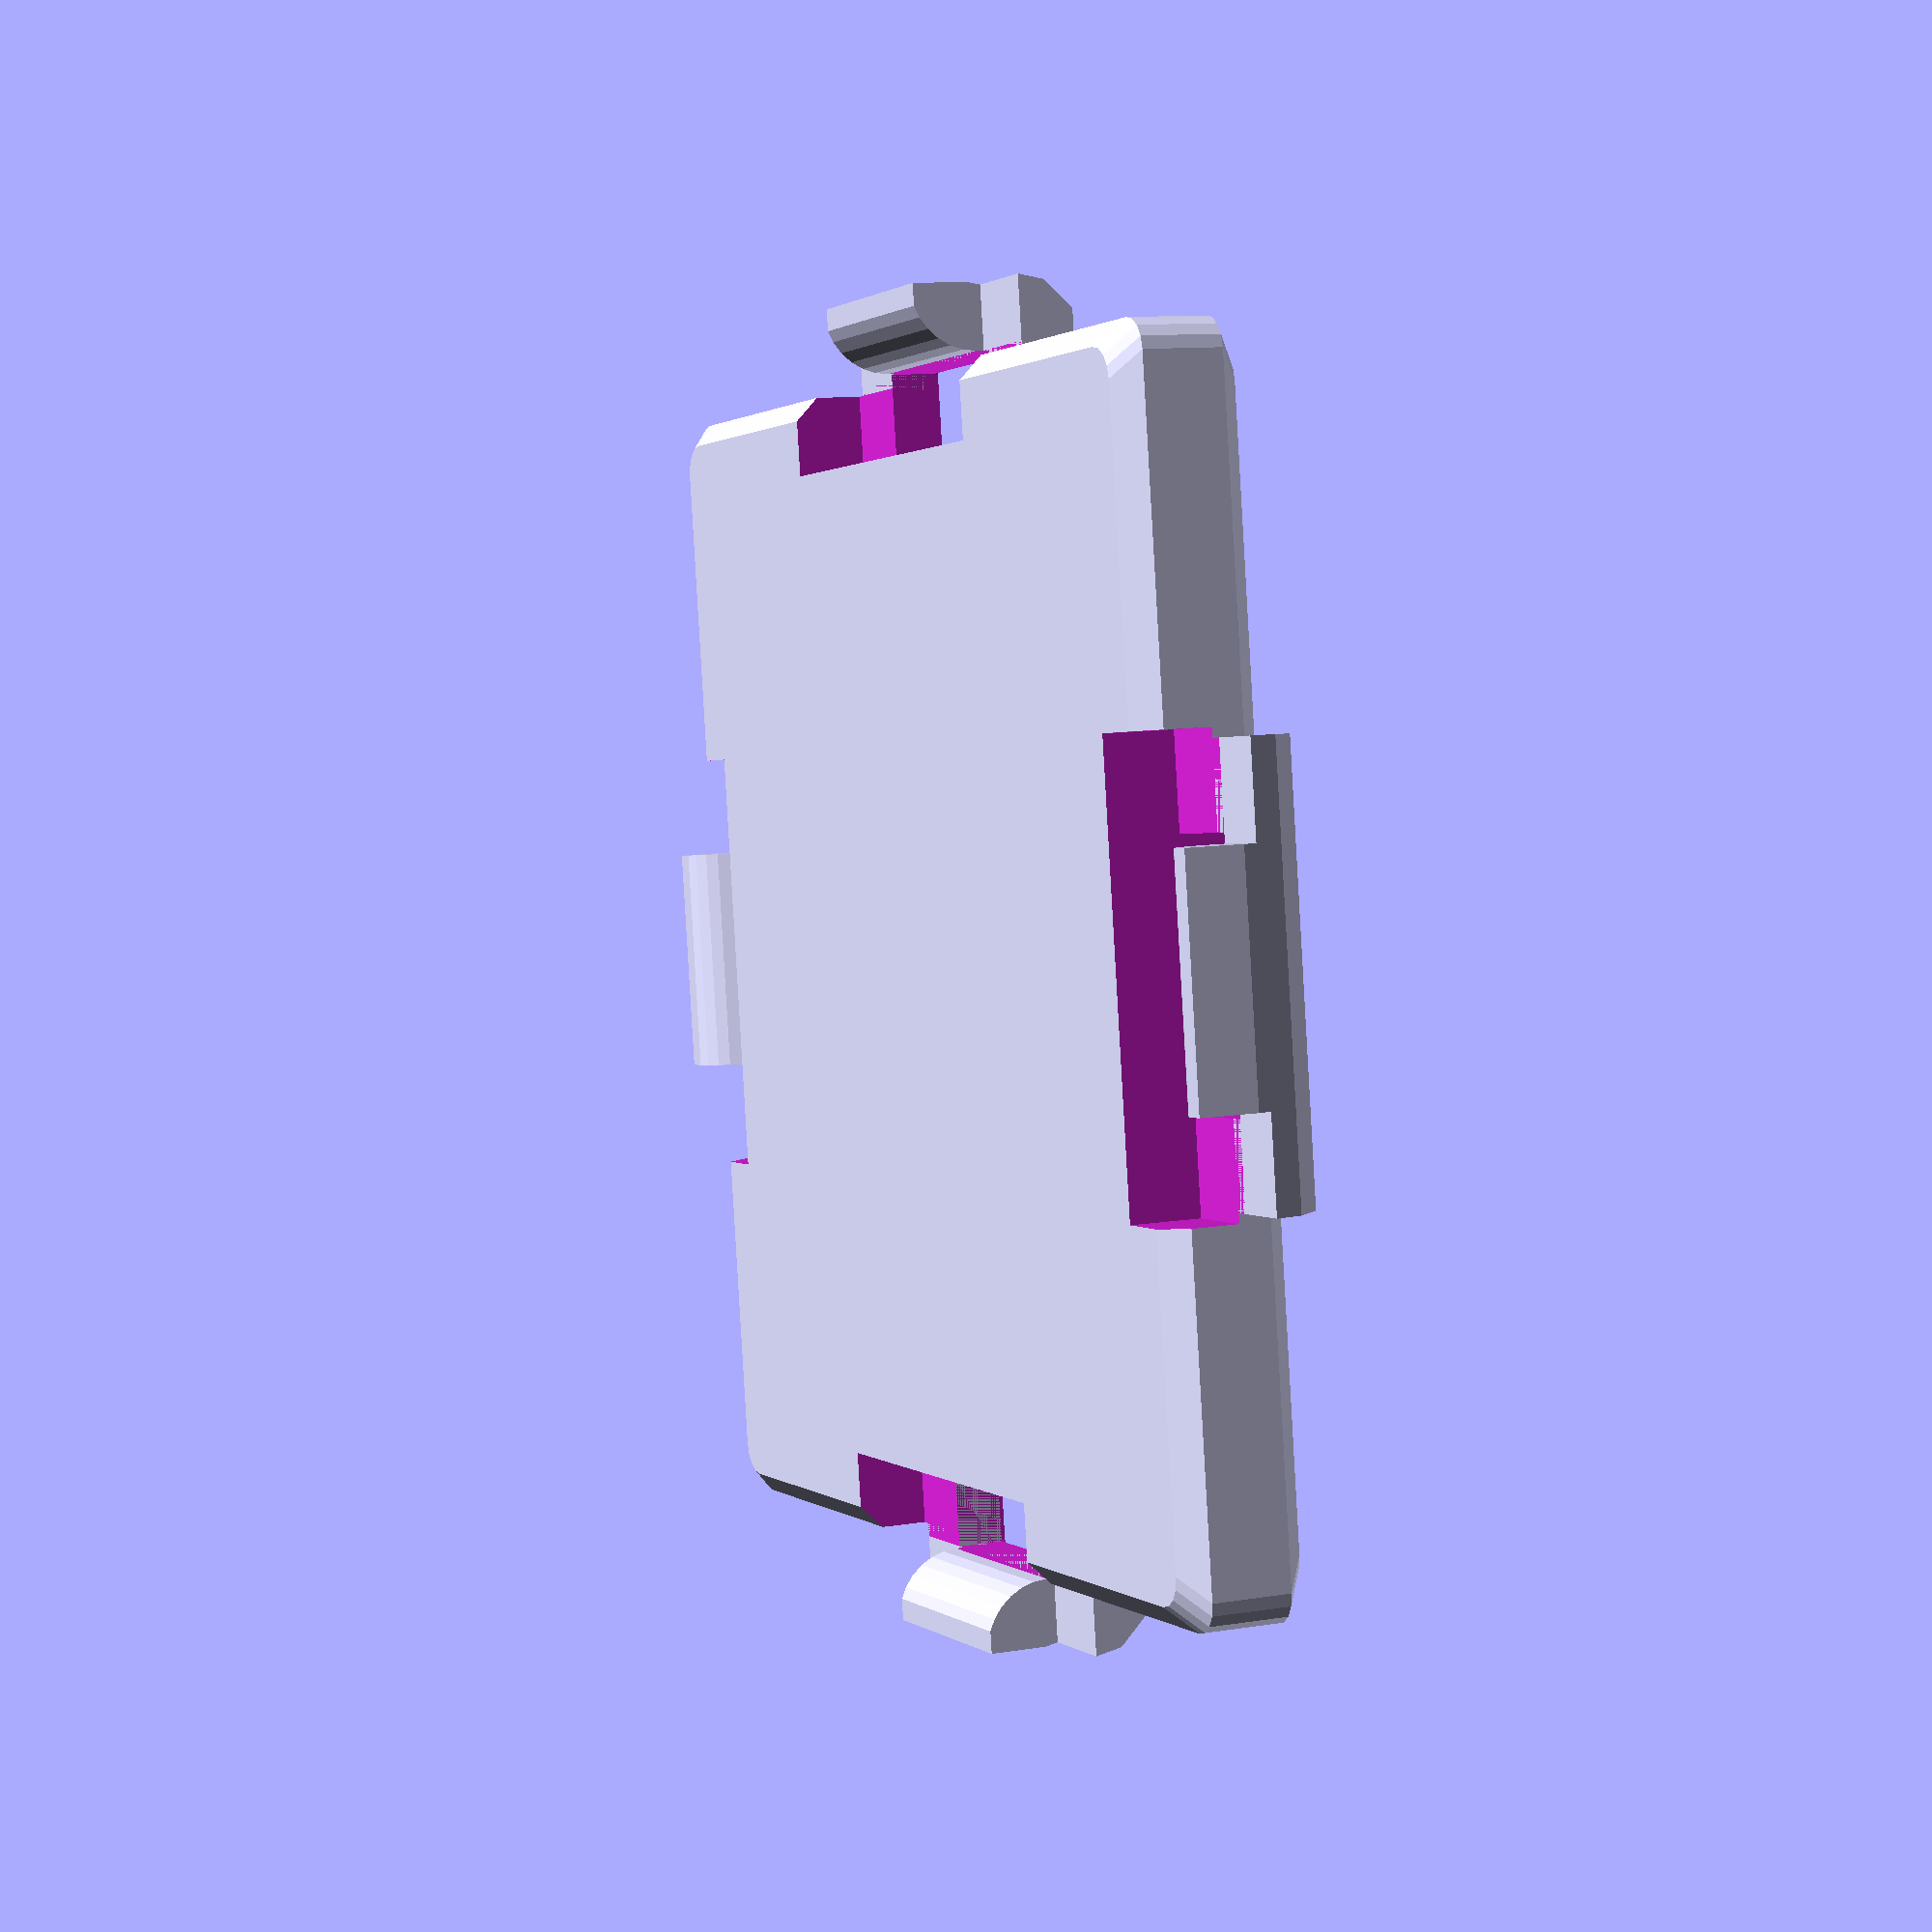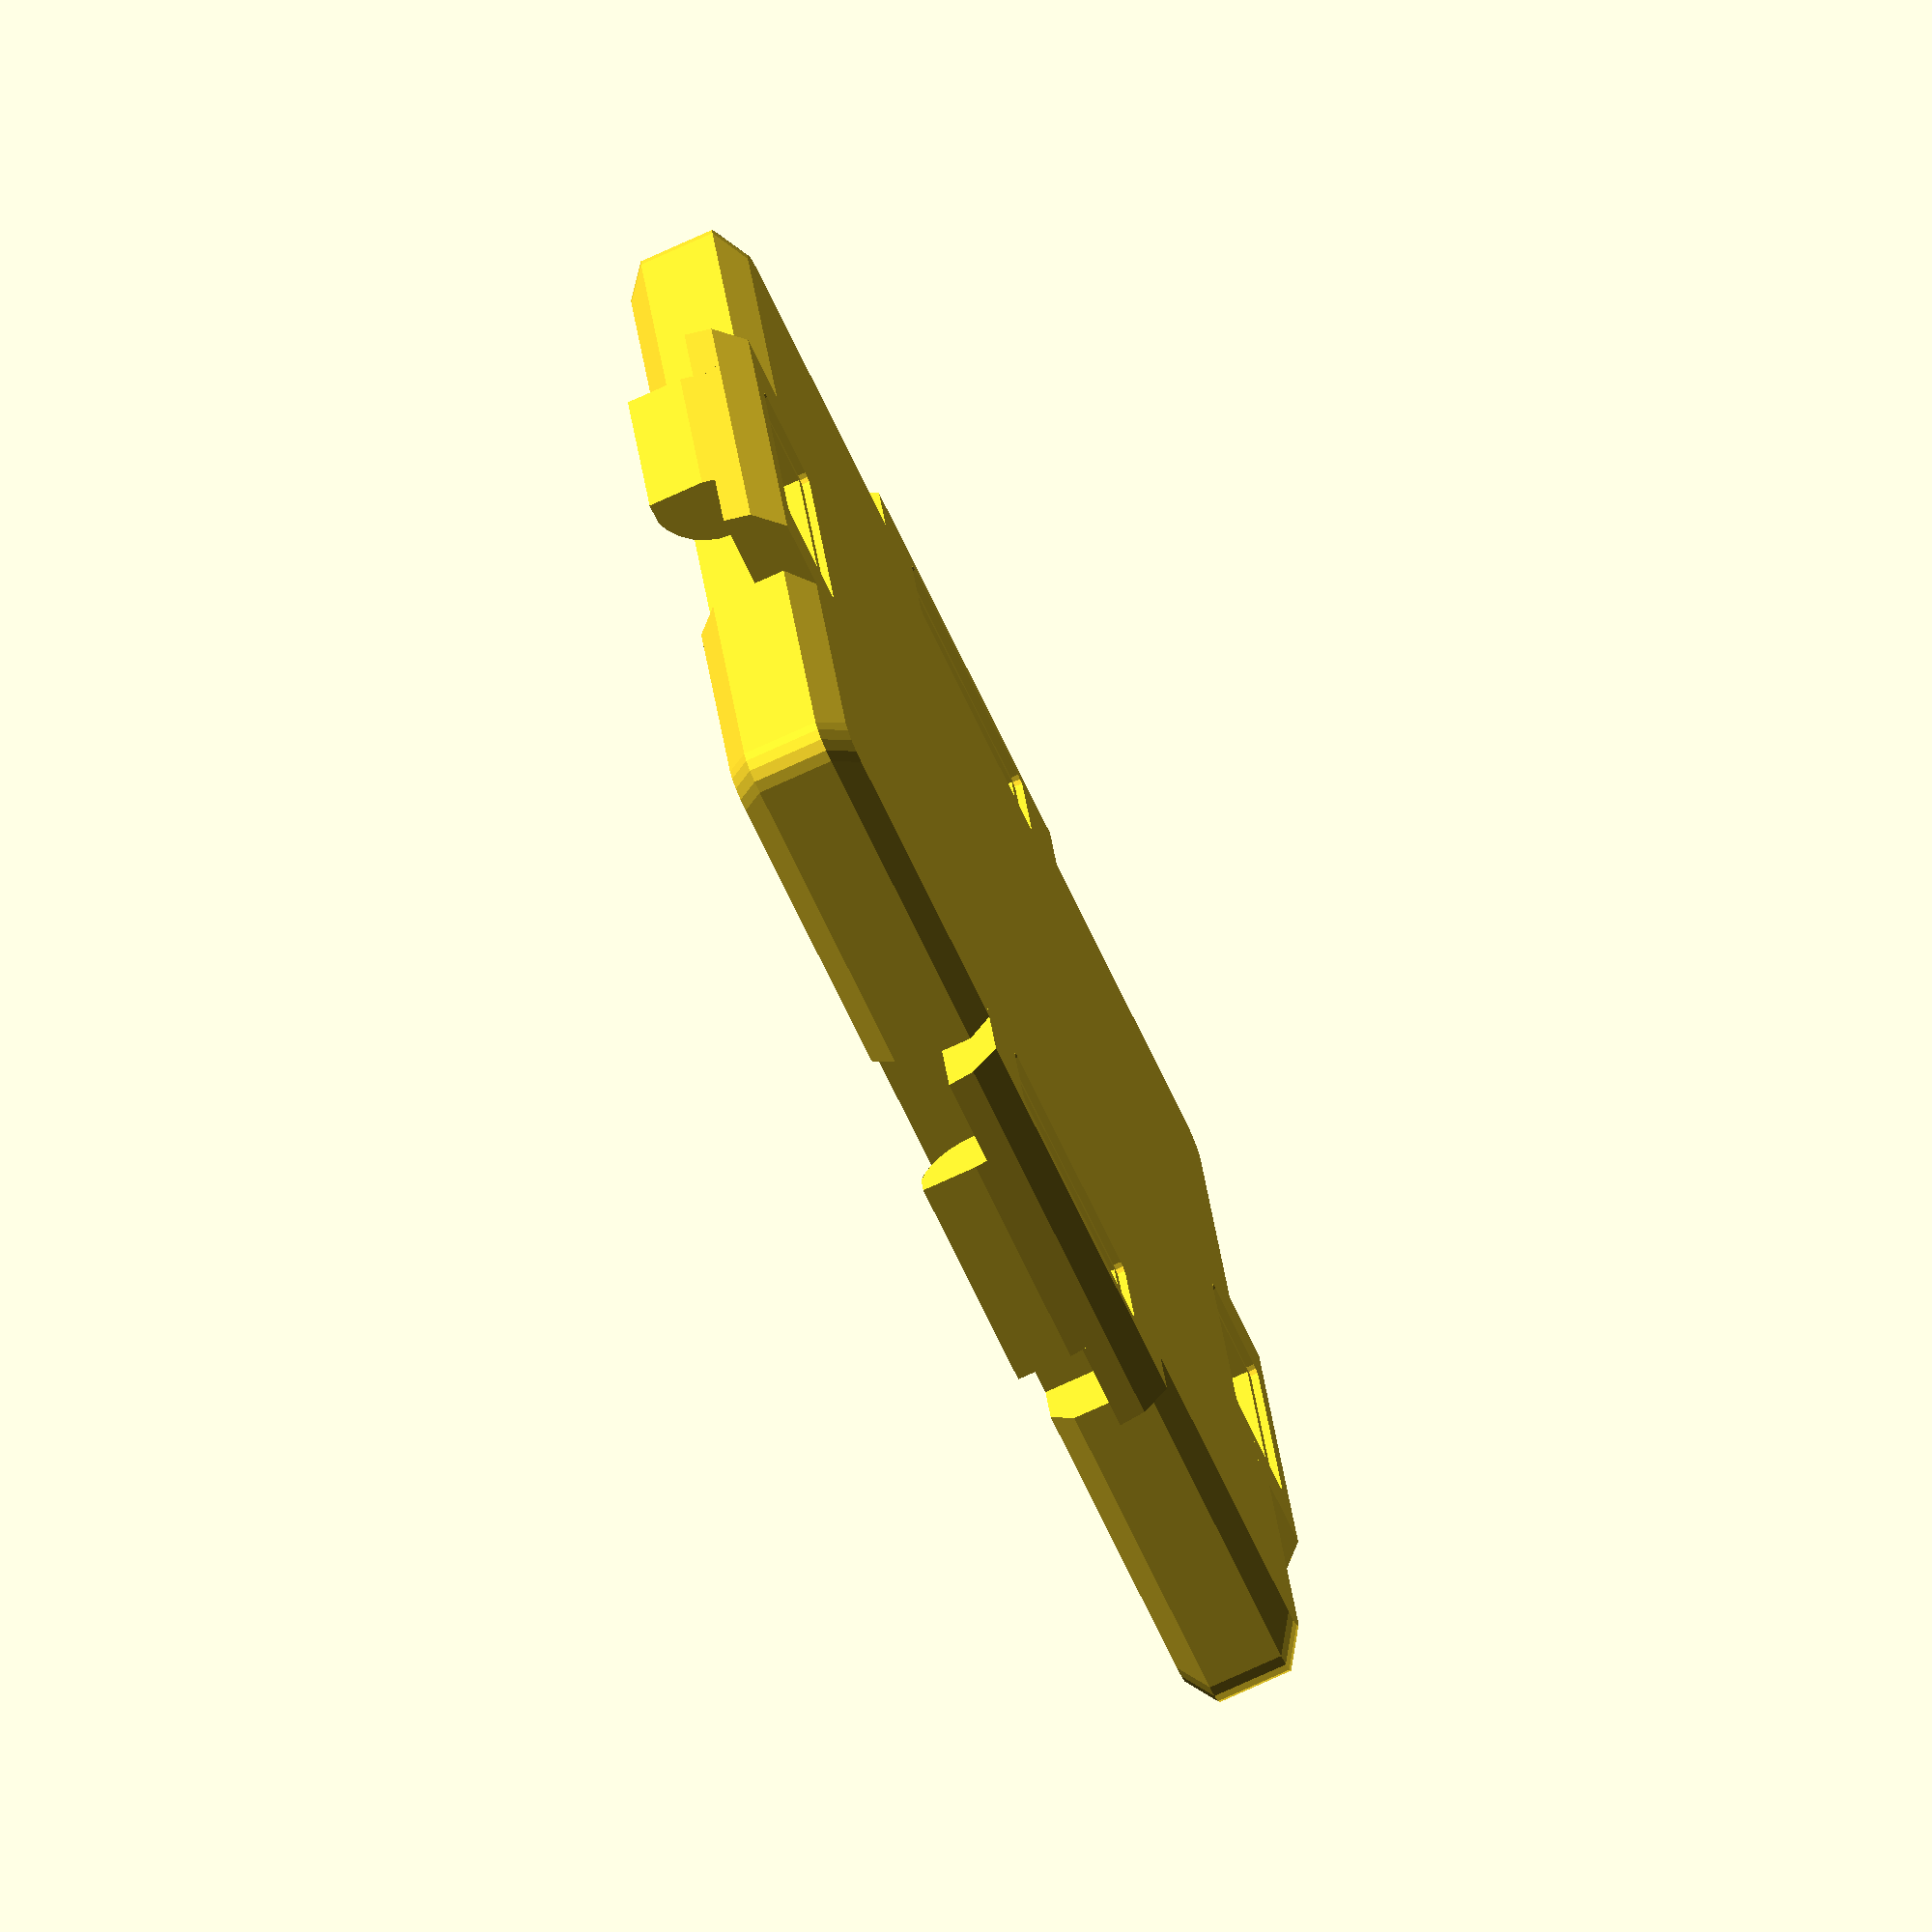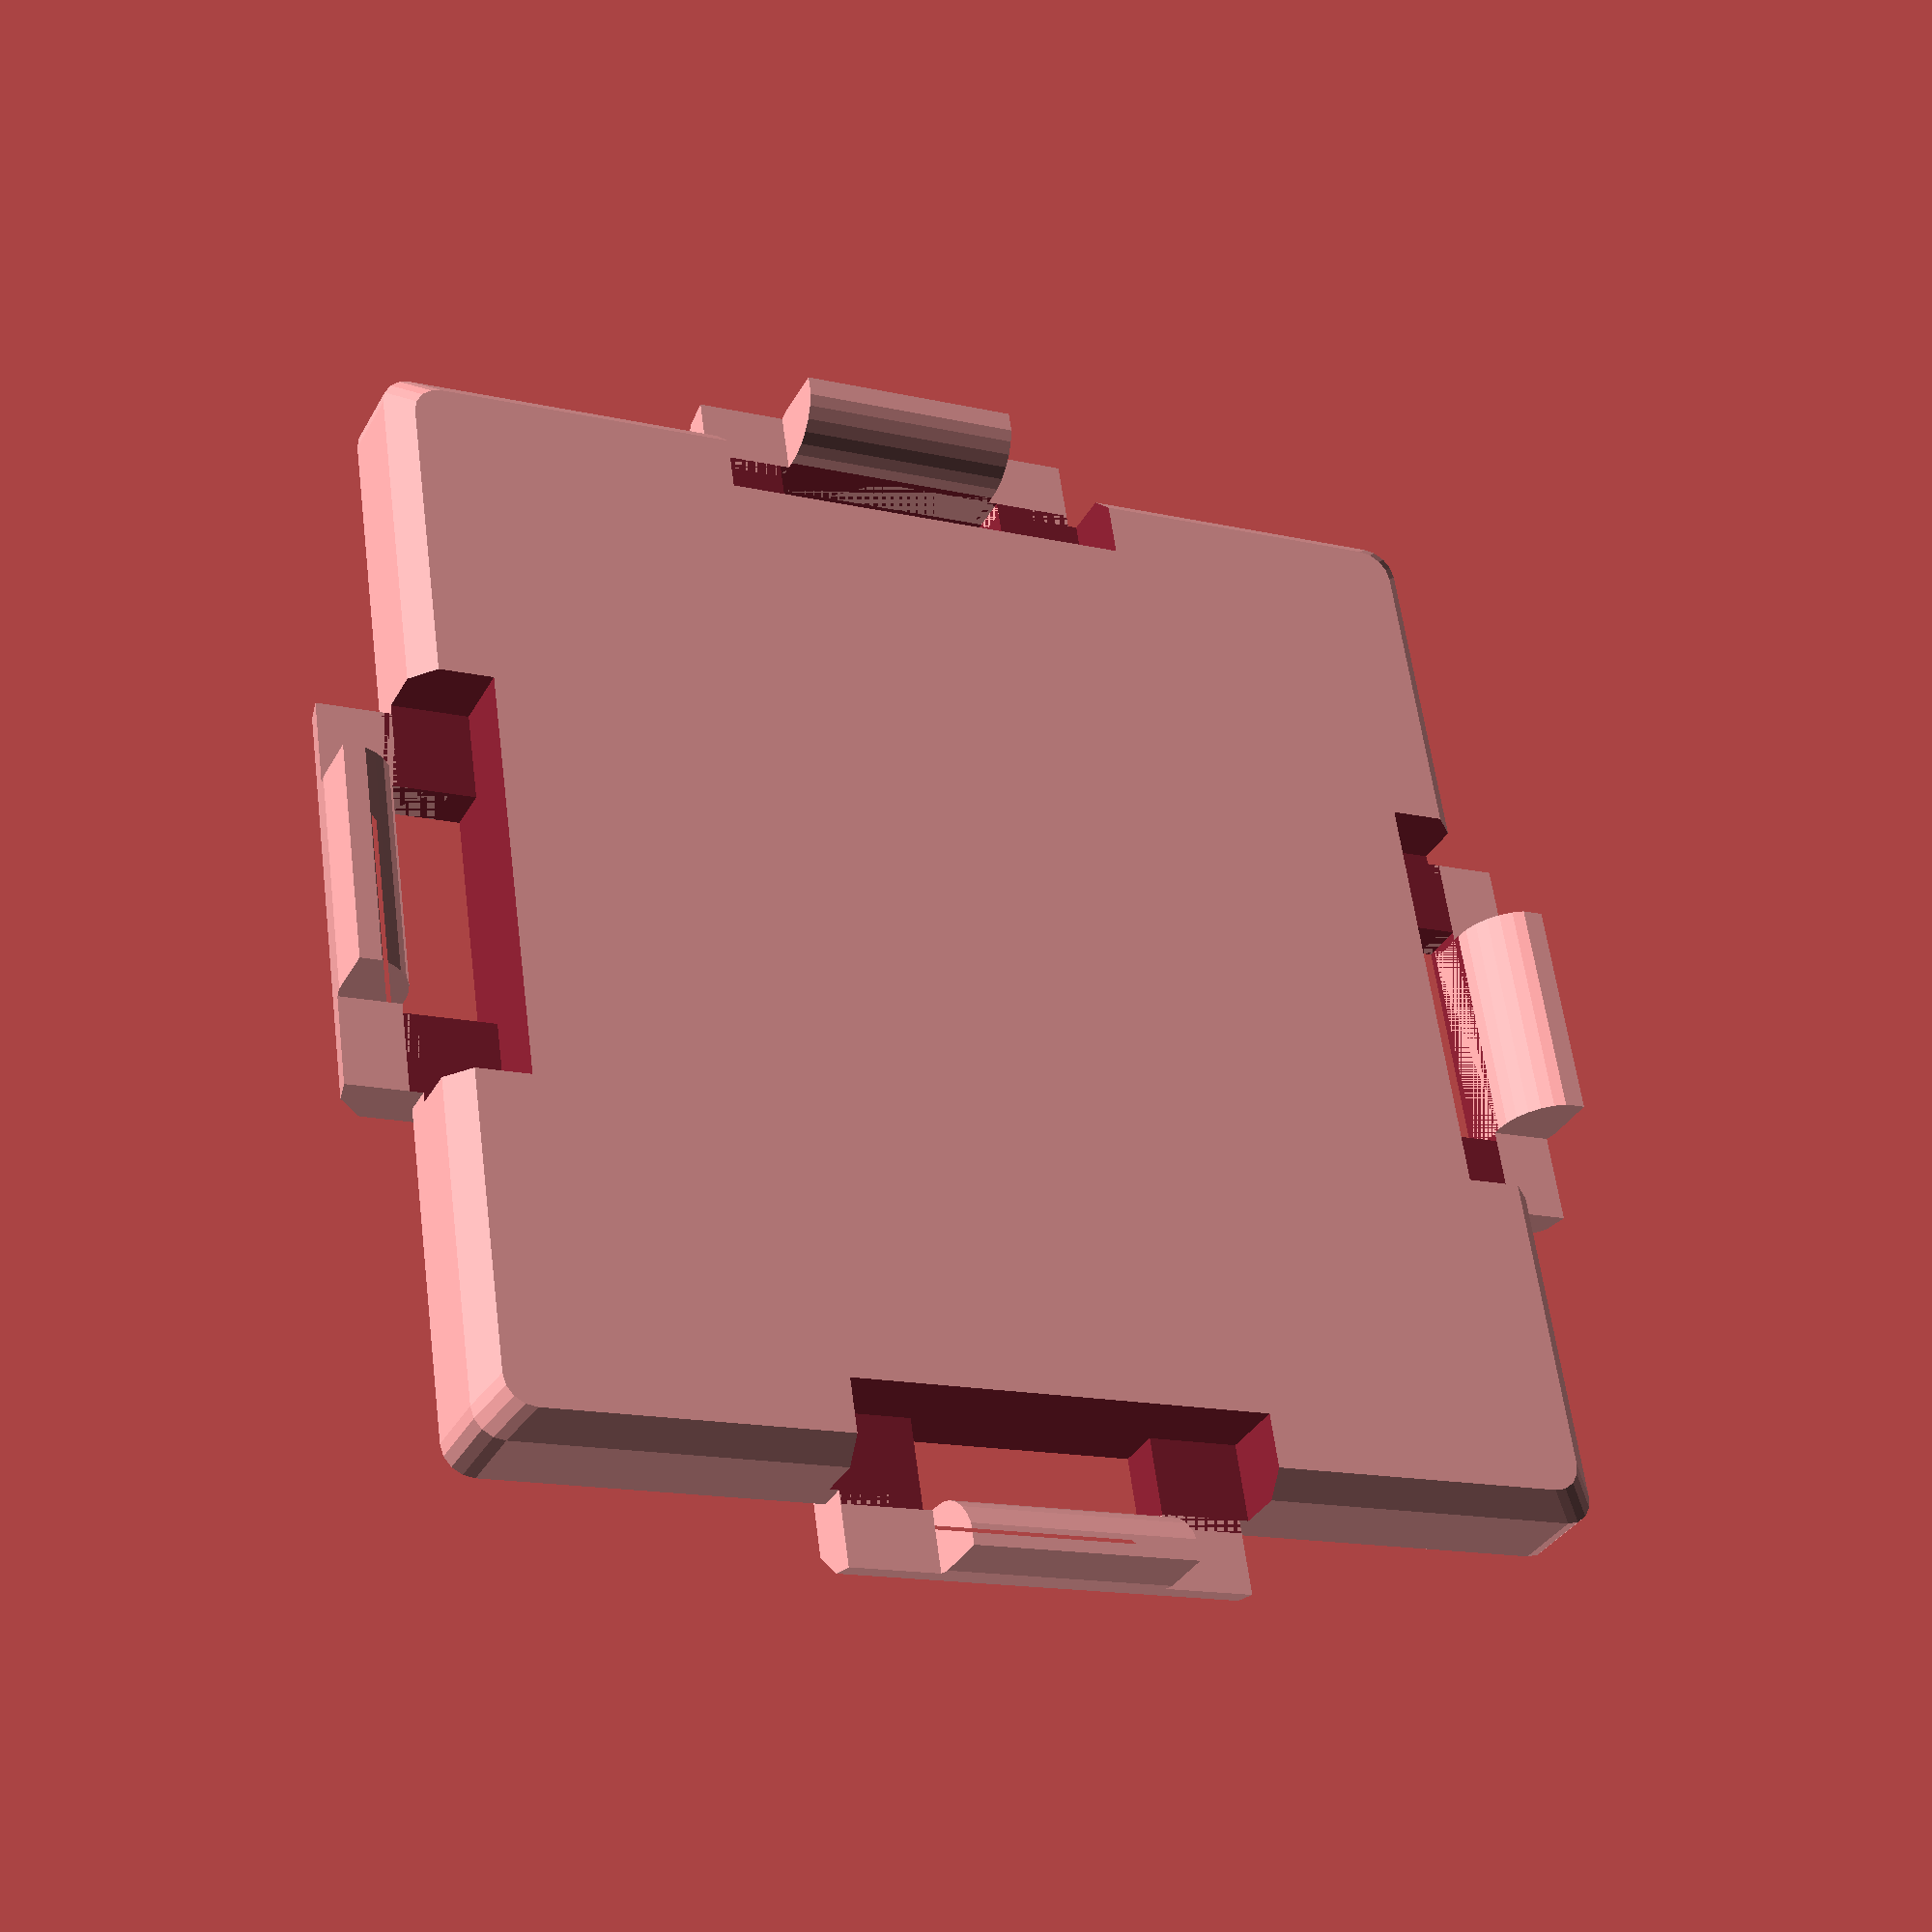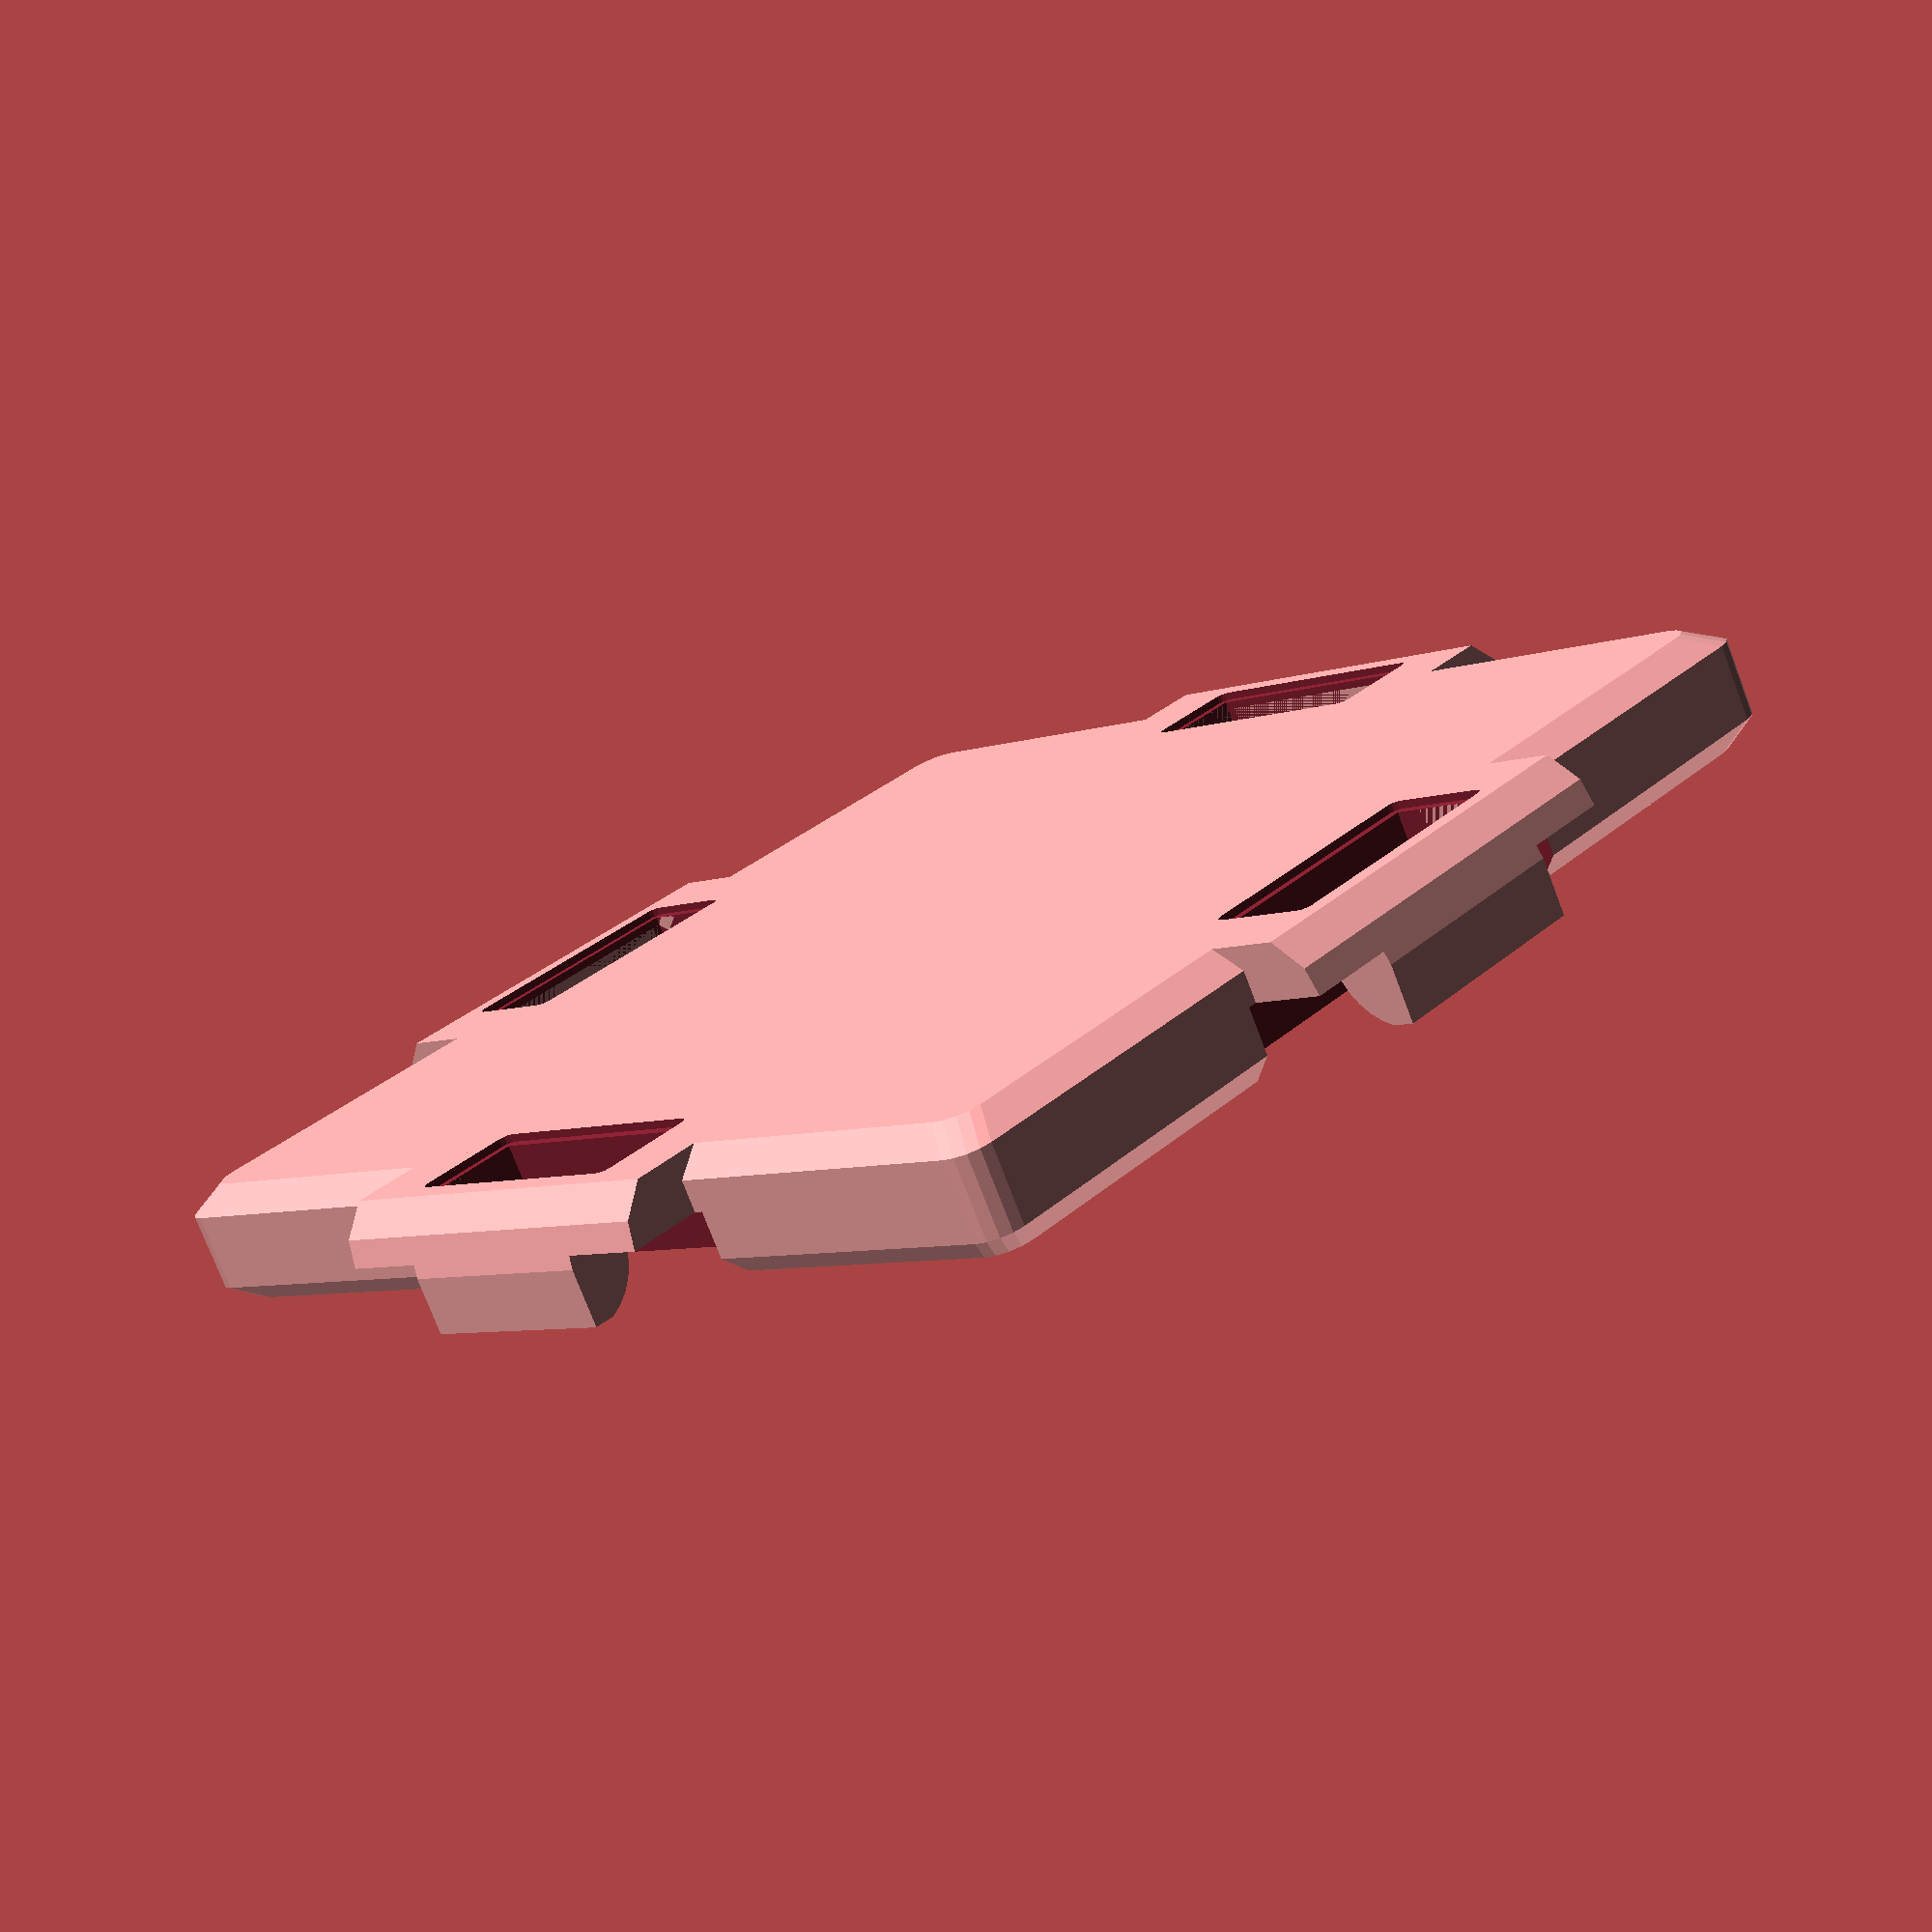
<openscad>
side = 30;
height = 3.2;
hook_width = 1.7;
hook_protrusion_length = 6;
hook_arm_length = 2.4;

slack = 0.7;
side_loose = 0.5;

eps = 0.0001;

module stack(h) {
  linear_extrude(h) children(0);
  if ($children > 1)
    translate([0, 0, h]) children(1);
}

module hook_2d(fillet=true, protrude=true, arm=true) {
  $fn = 30;
  
  intersection() {
    square([hook_width, height]);
    
    // Gently rounded.
    translate([hook_width - 4.8, 0])
      rotate([0, 0, 12])
        square(10, center=true);
    
    // Elephant foot.
    translate([hook_width - 4.8, 0])
      rotate([0, 0, 45])
        square(10, center=true);
    
    // Chopped corner.
    hull() {
      translate([hook_width, hook_width-0.1])
        circle(hook_width);
      translate([0, 10])
        square(10);
    }
    
    if (!protrude)
      translate([0, height/2 + 0.2])
        square(10);
  }

  if (arm)
    translate([-hook_width, height/2 + 0.2])
      square([hook_width, height/2 - 0.2]);

  if (fillet) {
    hull() {
      translate([-0.2, height - 0.2])
        square([0.4, 0.2]);
      translate([0, height - 0.4])
        square([0.4, eps]);
    }
  }
}

module hook() {
  rotate([-90, 0, 0]) {
    translate([slack/2, -height, -hook_arm_length - hook_protrusion_length/2]) {
      stack(hook_arm_length - side_loose/2) {
        hook_2d(protrude=false);
        stack(side_loose/2) {
          hook_2d(protrude=false, arm=false);
          stack(hook_protrusion_length) {
            hook_2d(arm=false);
            stack(side_loose/2) {
              hook_2d(protrude=false, arm=false);
              stack(hook_arm_length - side_loose/2) {
                hook_2d(protrude=false);
              }
            }
          }
        }
      }
    }
  }
}

module hole() {
  translate([-hook_width/2, 0, 0]) {
    translate([0, 0, -1])
      linear_extrude(height+2)
        square([hook_width + slack, hook_protrusion_length + side_loose], center=true);
    
    translate([0, 0, height/2 - 0.2])
      linear_extrude(height+2)
        square([hook_width + slack, hook_protrusion_length + side_loose + 2*hook_arm_length], center=true);
    
    // Foot inside hole.
    translate([0, 0, -1])
      linear_extrude(1.2)
        offset(0.25, $fn=12)
          square([hook_width + slack, hook_protrusion_length + side_loose], center=true);
  }
}

module piece_2d(recede) {
  roundoff = 0.8;
  $fn = 16;

  offset(roundoff)
    offset(-roundoff-recede)
      square(side, center=true);
}

module piece_exterior() {
  chamfer = 0.6;
  hull() {
    translate([0, 0, height/2])
      linear_extrude(height/2)
        piece_2d(chamfer);
    
    // Slightly stronger chamfer on bottom.
    linear_extrude(height/2)
      piece_2d(chamfer*1.2);

    translate([0, 0, chamfer])
      linear_extrude(height - 2*chamfer)
        piece_2d(0);
  }
}

module piece() {
  difference() {
    union() {
      piece_exterior();
      
      for (a = [0:3])
        rotate([0, 0, a*90])
          translate([side/2, 0, 0])
            hook();
    }
    
    for (a = [0:3])
      rotate([0, 0, a*90])
        translate([side/2, 0, 0])
          hole();
  }
}

piece();
</openscad>
<views>
elev=349.7 azim=261.4 roll=67.4 proj=p view=solid
elev=255.6 azim=12.9 roll=65.5 proj=o view=solid
elev=213.8 azim=171.8 roll=205.1 proj=p view=solid
elev=256.0 azim=226.1 roll=339.1 proj=p view=wireframe
</views>
